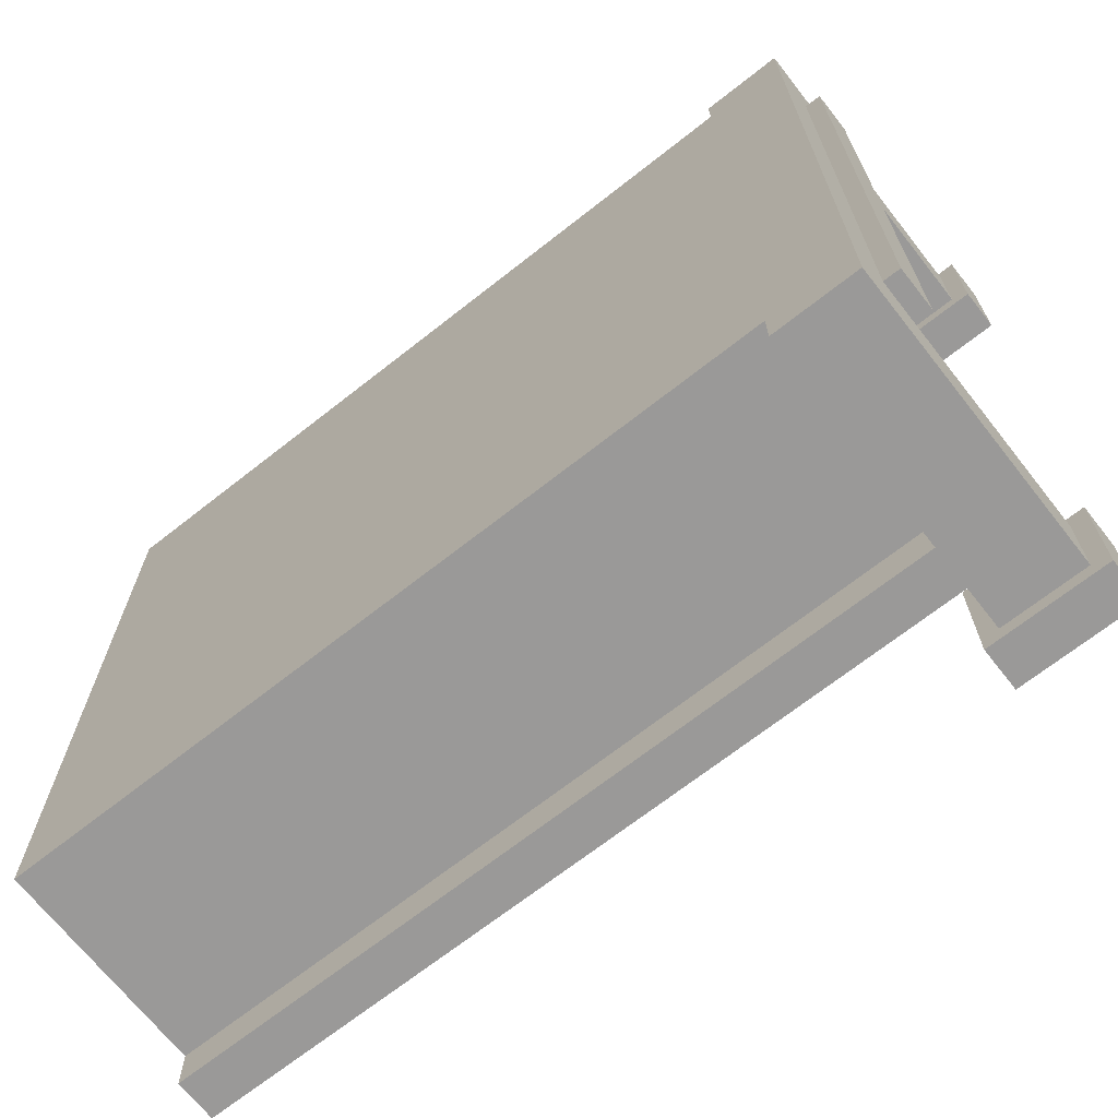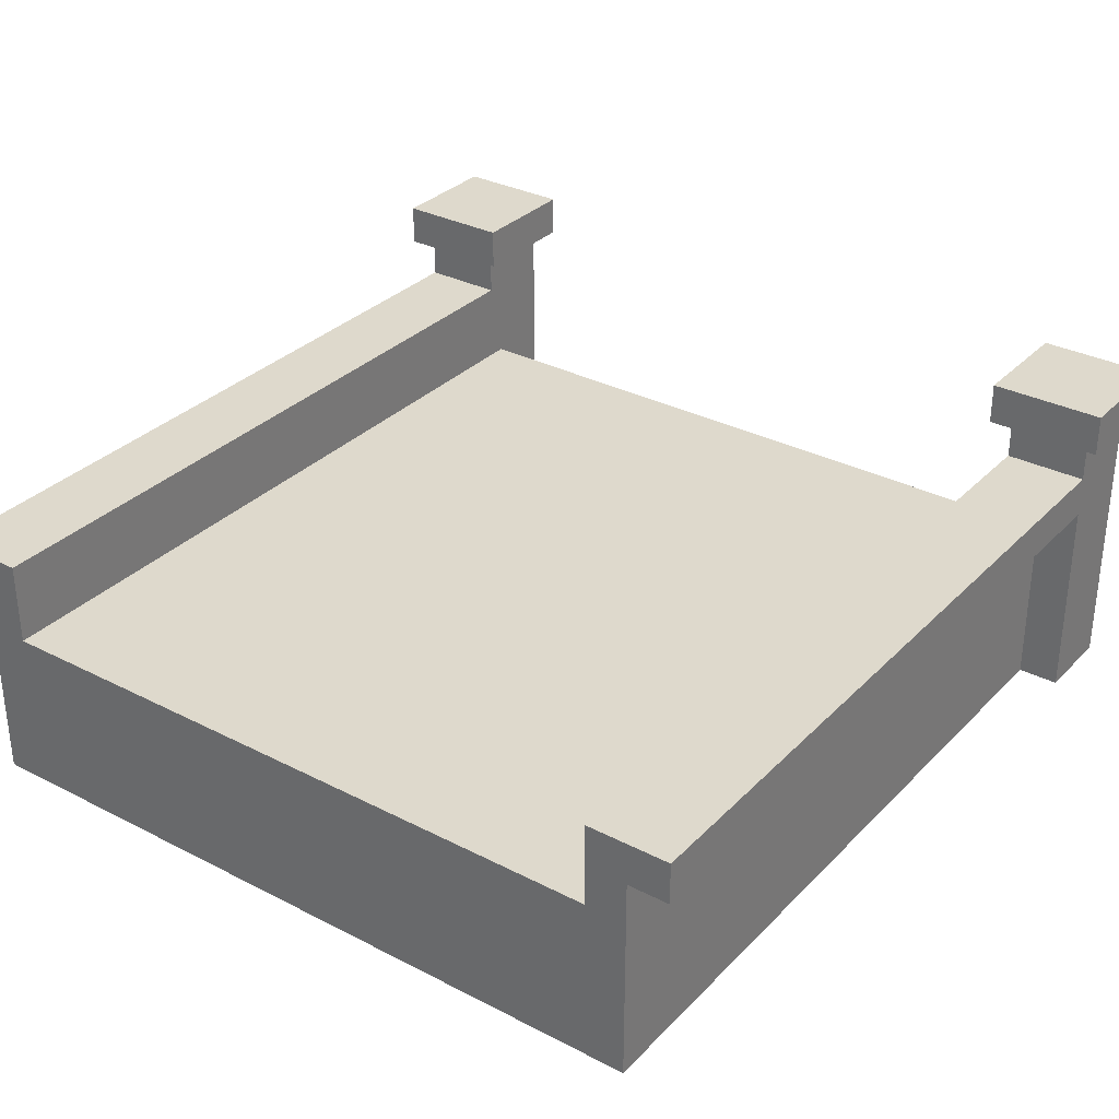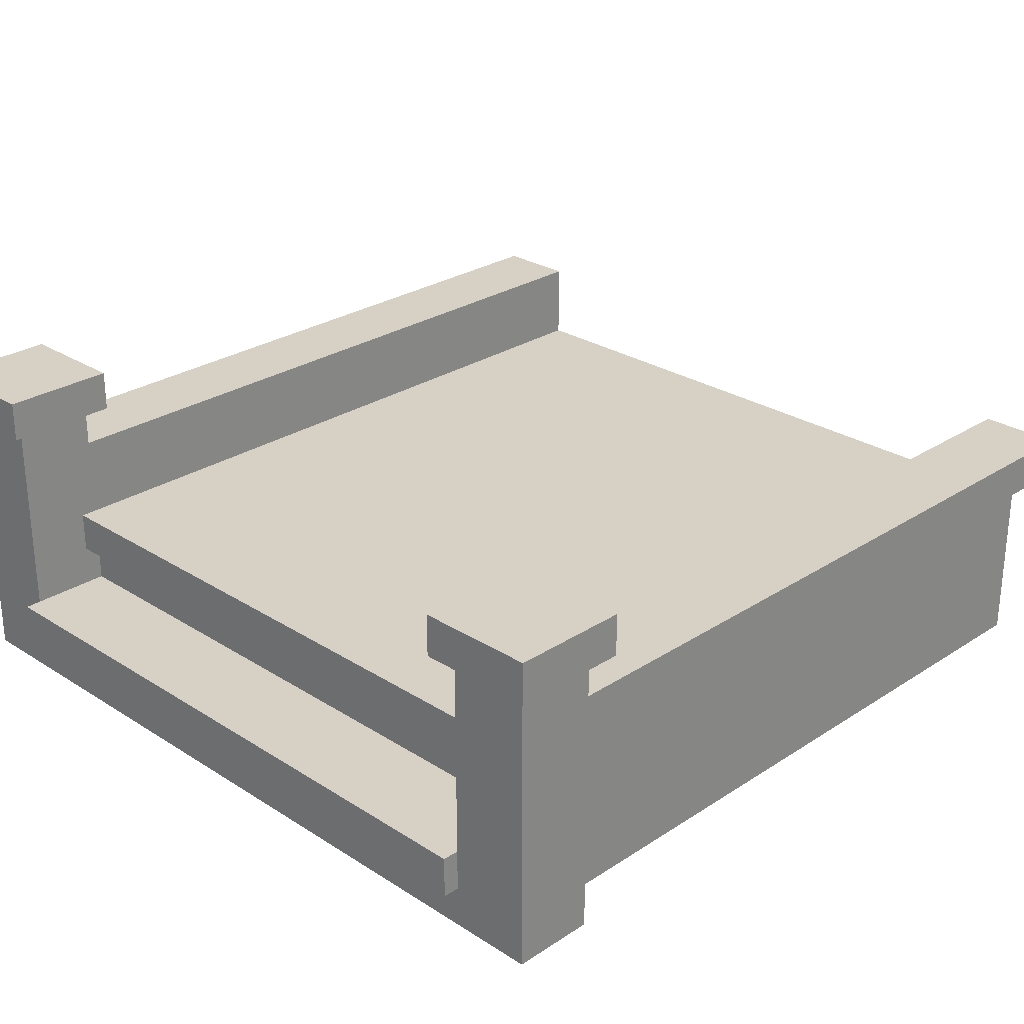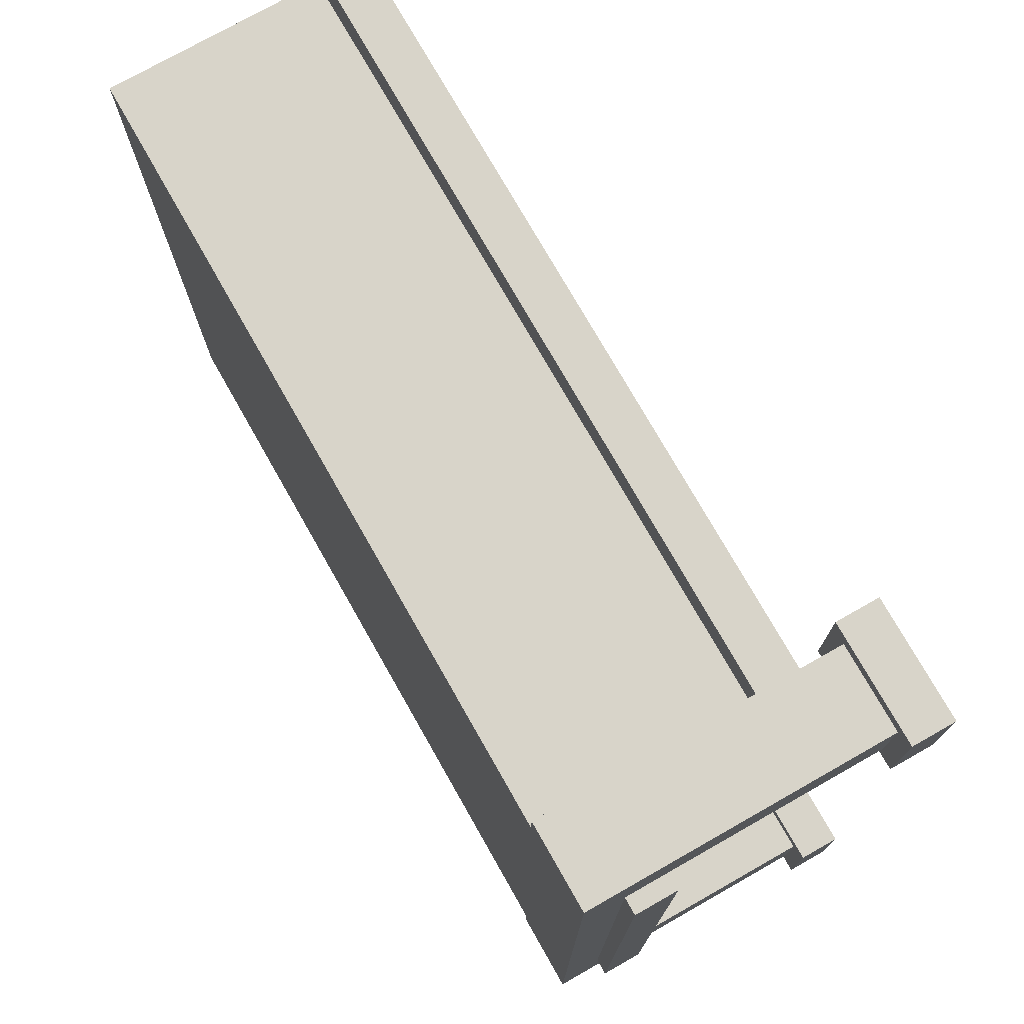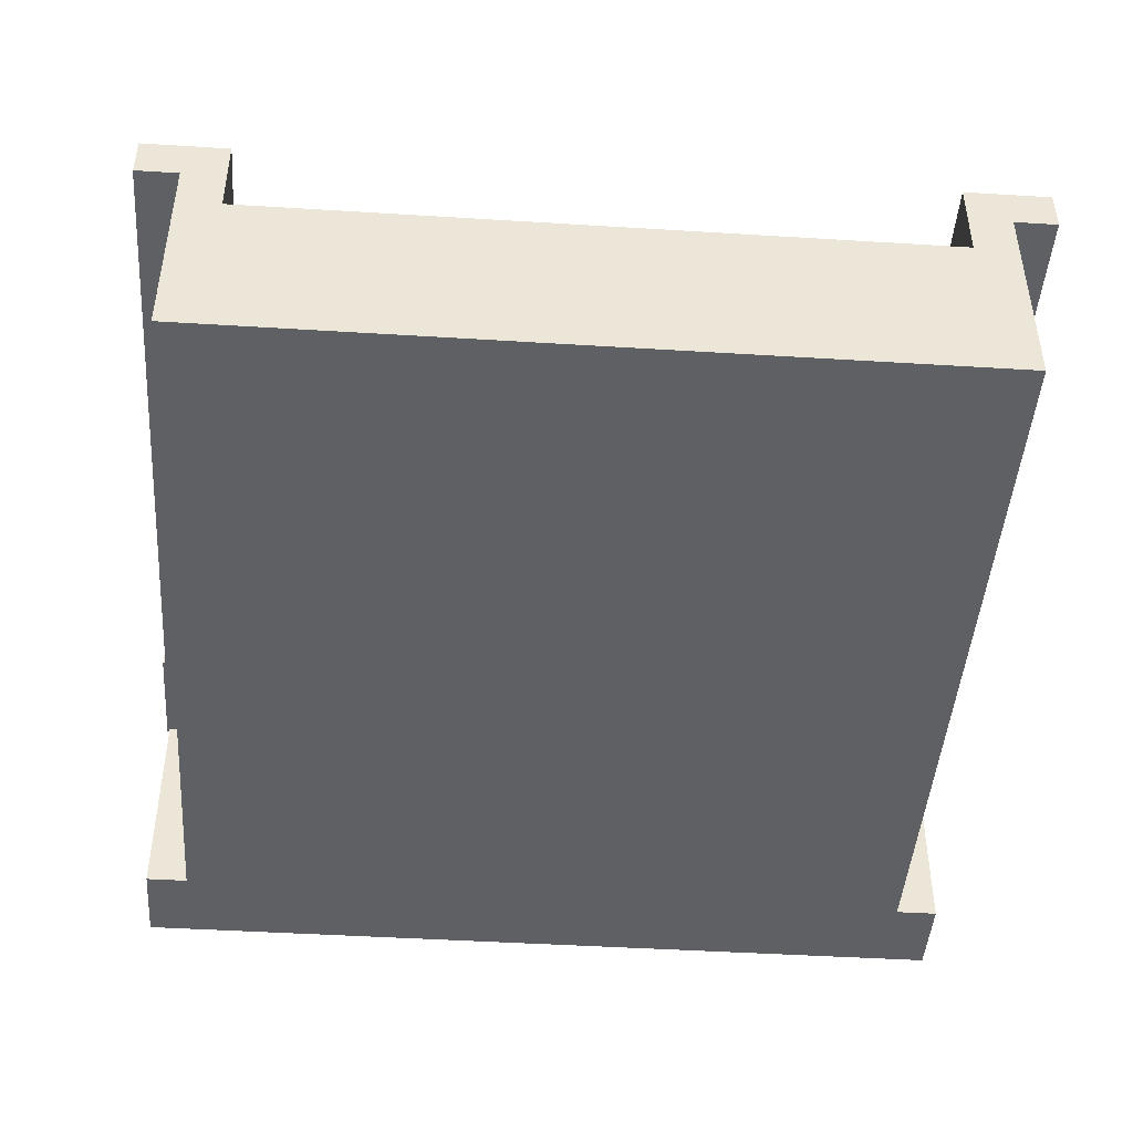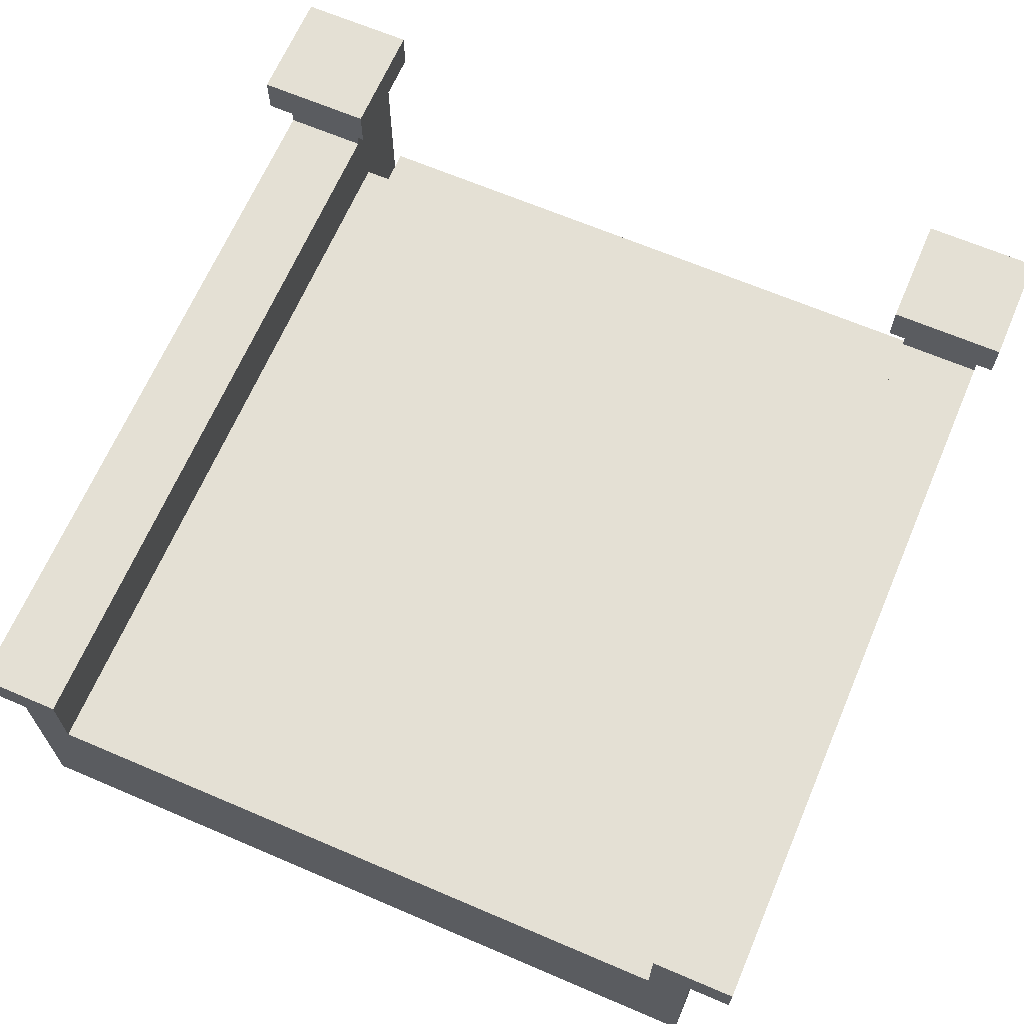
<metadata>
{"format":"obj","ext":"obj","renderer":"f3d","projection":"perspective","resolution":1024,"background":"white","views":[{"elev":-69.1,"azim":38.2,"up":"+Z"},{"elev":32.0,"azim":-54.1,"up":"+Y"},{"elev":26.9,"azim":134.7,"up":"+Y"},{"elev":75.2,"azim":60.4,"up":"+Z"},{"elev":-45.3,"azim":-94.1,"up":"+Y"},{"elev":66.2,"azim":-66.8,"up":"+Y"}]}
</metadata>
<code>
g bridge_side_wood
v 0.4 0.3 -0.4
v -0.5 0.3 -0.4
v 0.4 0.3 -0.5
v -0.5 0.3 -0.5
v 0.4 0 -0.5
v 0.4 0.25 -0.5
v 0.4 0 -0.45
v 0.4 0.25 -0.45
v 0.4 0.15 -0.45
v -0.5 0.15 0.45
v -0.5 0.25 0.45
v 0.4 0.15 0.45
v 0.4 0.25 0.45
v 0.5 0.35 -0.5
v 0.5 0 -0.5
v 0.5 0.35 -0.4
v 0.5 0.05 -0.4
v 0.5 0.1 -0.4
v 0.5 0 0.5
v 0.5 0.05 0.4
v 0.5 0.1 0.4
v 0.5 0.35 0.5
v 0.5 0.35 0.4
v 0.4 0.35 -0.5
v 0.4 0.35 -0.4
v -0.5 0 -0.45
v -0.5 0.15 -0.45
v -0.5 0 0.45
v -0.5 0.2 -0.4
v -0.5 0.25 -0.45
v -0.5 0.2 0.4
v -0.5 0.3 0.4
v -0.5 0.3 0.5
v -0.5 0.25 0.5
v -0.5 0.25 -0.5
v 0.4 0 0.5
v 0.4 0.25 0.5
v 0.4 0.3 0.5
v 0.4 0.35 0.5
v 0.4 0.3 0.4
v 0.4 0.15 -0.4
v 0.4 0.1 -0.4
v 0.4 0.15 0.4
v 0.4 0.1 0.4
v 0.4 0 0.45
v 0.42 0.15 0.4
v 0.42 0.2 0.4
v 0.4 0.35 0.4
v 0.52 0.35 -0.52
v 0.52 0.35 -0.38
v 0.38 0.35 -0.38
v 0.38 0.35 -0.52
v 0.52 0.35 0.38
v 0.52 0.35 0.52
v 0.38 0.35 0.52
v 0.38 0.35 0.38
v 0.42 0.15 -0.4
v 0.42 0.2 -0.4
v 0.52 0.1 -0.4
v 0.52 0.05 -0.4
v 0.52 0.1 0.4
v 0.52 0.05 0.4
v 0.52 0.4 0.52
v 0.38 0.4 0.52
v 0.52 0.4 -0.52
v 0.52 0.4 -0.38
v 0.52 0.4 0.38
v 0.38 0.4 0.38
v 0.38 0.4 -0.52
v 0.38 0.4 -0.38
f 3 2 1
f 2 3 4
f 7 6 5
f 6 7 8
f 8 7 9
f 12 11 10
f 11 12 13
f 16 15 14
f 15 16 17
f 17 16 18
f 17 19 15
f 19 17 20
f 19 20 21
f 19 21 22
f 22 21 23
f 1 24 3
f 24 1 25
f 28 27 26
f 27 28 29
f 27 29 30
f 29 28 31
f 11 31 28
f 11 32 31
f 32 11 33
f 11 28 10
f 33 11 34
f 2 30 29
f 2 35 30
f 35 2 4
f 22 36 19
f 36 22 37
f 37 22 38
f 37 38 33
f 38 22 39
f 33 34 37
f 34 13 37
f 13 34 11
f 30 6 8
f 6 30 35
f 4 6 35
f 6 4 3
f 14 6 3
f 15 6 14
f 6 15 5
f 14 3 24
f 32 38 40
f 38 32 33
f 43 42 41
f 42 43 44
f 28 7 45
f 7 28 26
f 15 45 7
f 15 36 45
f 36 15 19
f 15 7 5
f 43 21 44
f 21 43 46
f 46 23 21
f 23 46 47
f 23 47 40
f 40 47 31
f 40 31 32
f 23 40 48
f 27 8 9
f 8 27 30
f 50 16 49
f 16 50 51
f 16 51 25
f 25 51 24
f 14 49 16
f 49 14 52
f 52 14 24
f 52 24 51
f 54 22 53
f 22 54 55
f 22 55 39
f 39 55 48
f 23 53 22
f 53 23 56
f 56 23 48
f 56 48 55
f 18 41 42
f 41 18 57
f 16 57 18
f 57 16 58
f 58 16 1
f 58 1 29
f 1 16 25
f 2 29 1
f 38 48 40
f 48 38 39
f 36 12 45
f 12 36 13
f 13 36 37
f 29 47 58
f 47 29 31
f 47 57 58
f 57 47 46
f 61 60 59
f 60 61 62
f 43 57 46
f 57 43 41
f 18 61 59
f 61 18 21
f 21 18 42
f 21 42 44
f 61 20 62
f 20 61 21
f 18 60 17
f 60 18 59
f 20 60 62
f 60 20 17
f 27 7 26
f 7 27 9
f 63 55 54
f 55 63 64
f 66 49 65
f 49 66 50
f 68 63 67
f 63 68 64
f 55 68 56
f 68 55 64
f 45 10 28
f 10 45 12
f 51 69 52
f 69 51 70
f 66 51 50
f 51 66 70
f 65 70 66
f 70 65 69
f 69 49 52
f 49 69 65
f 68 53 56
f 53 68 67
f 63 53 67
f 53 63 54

</code>
